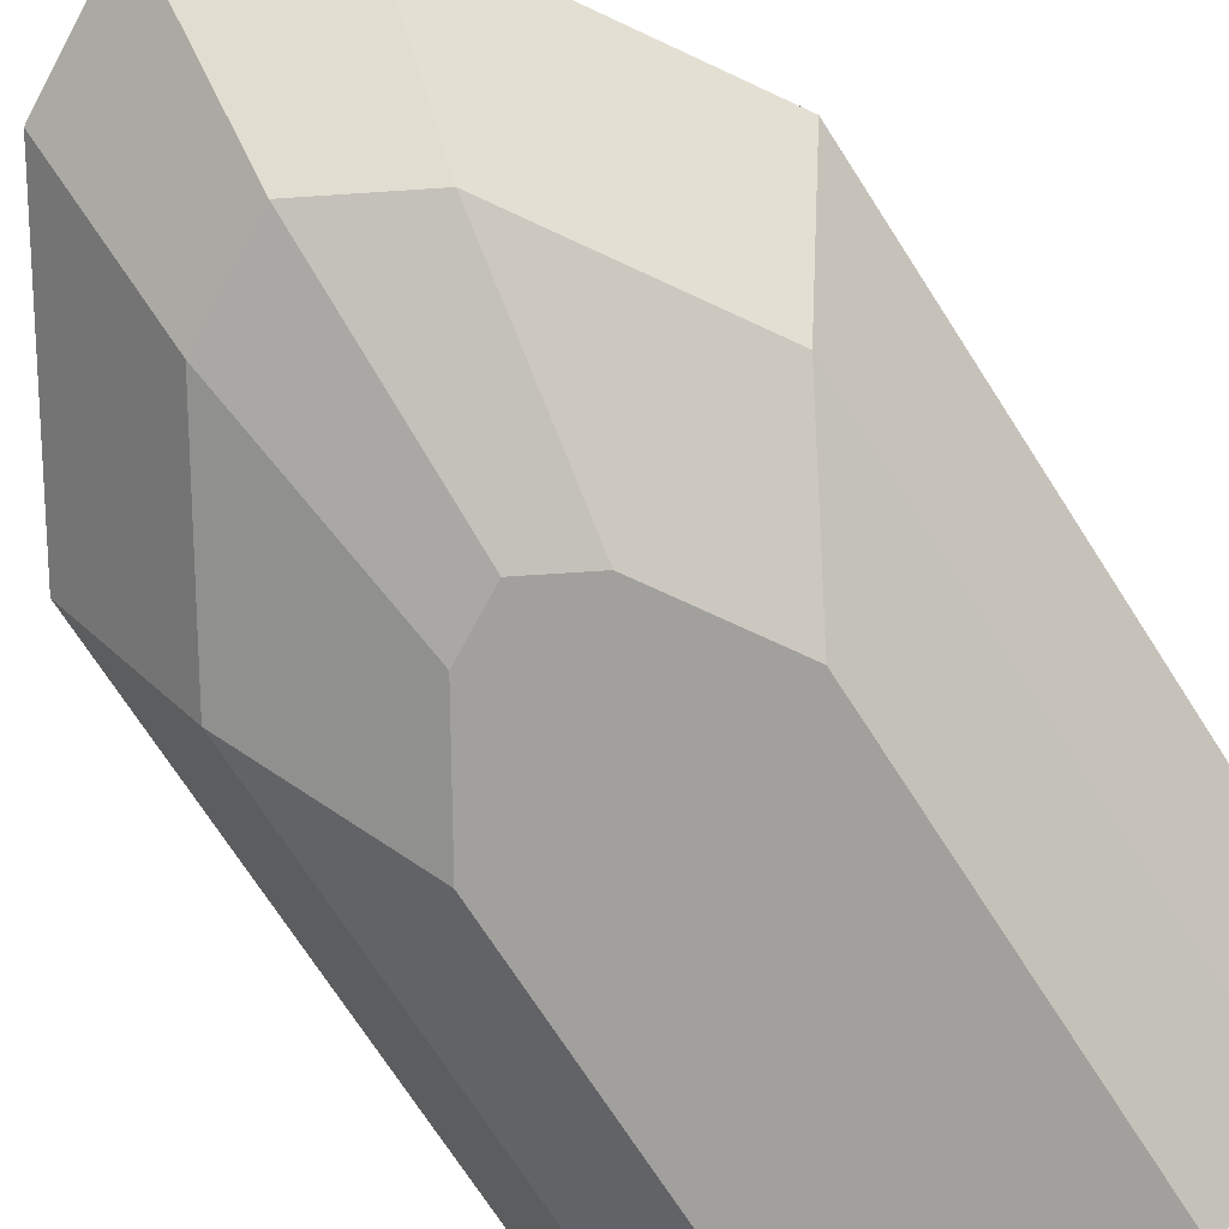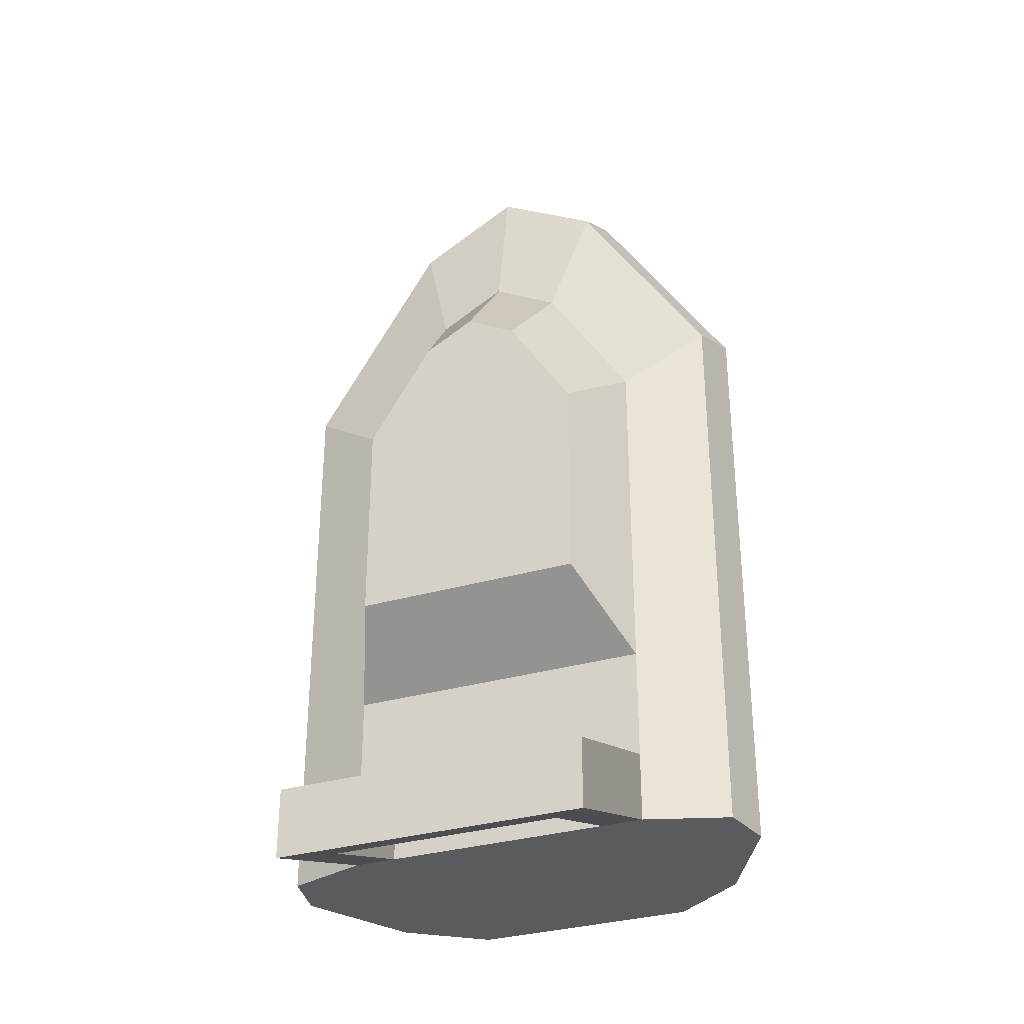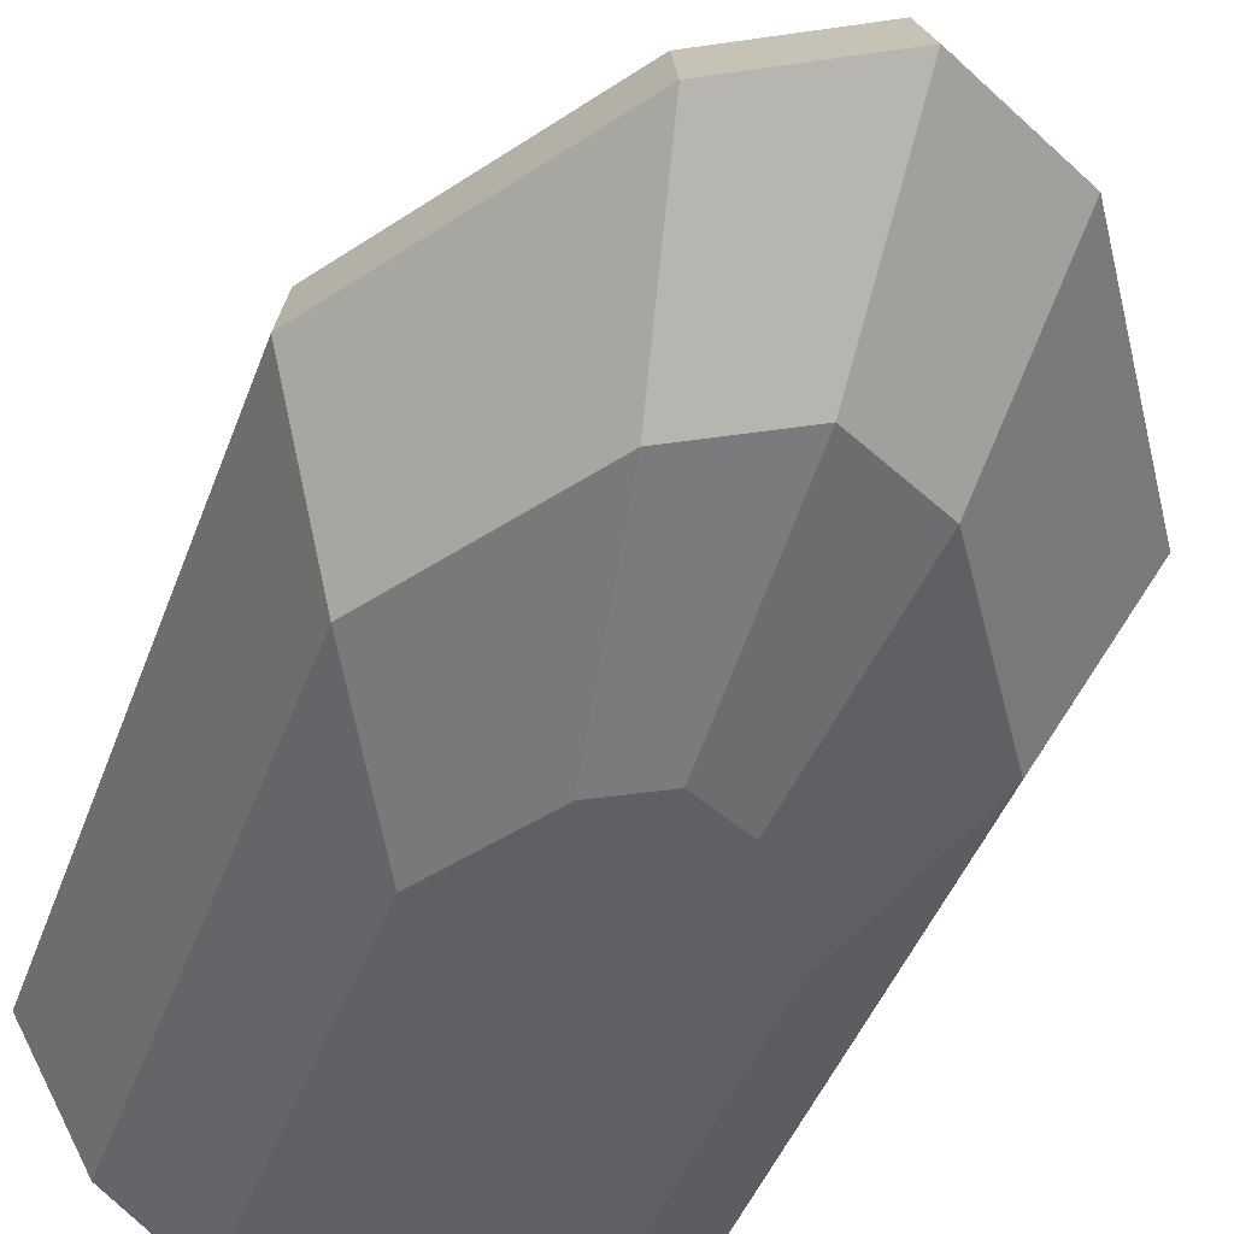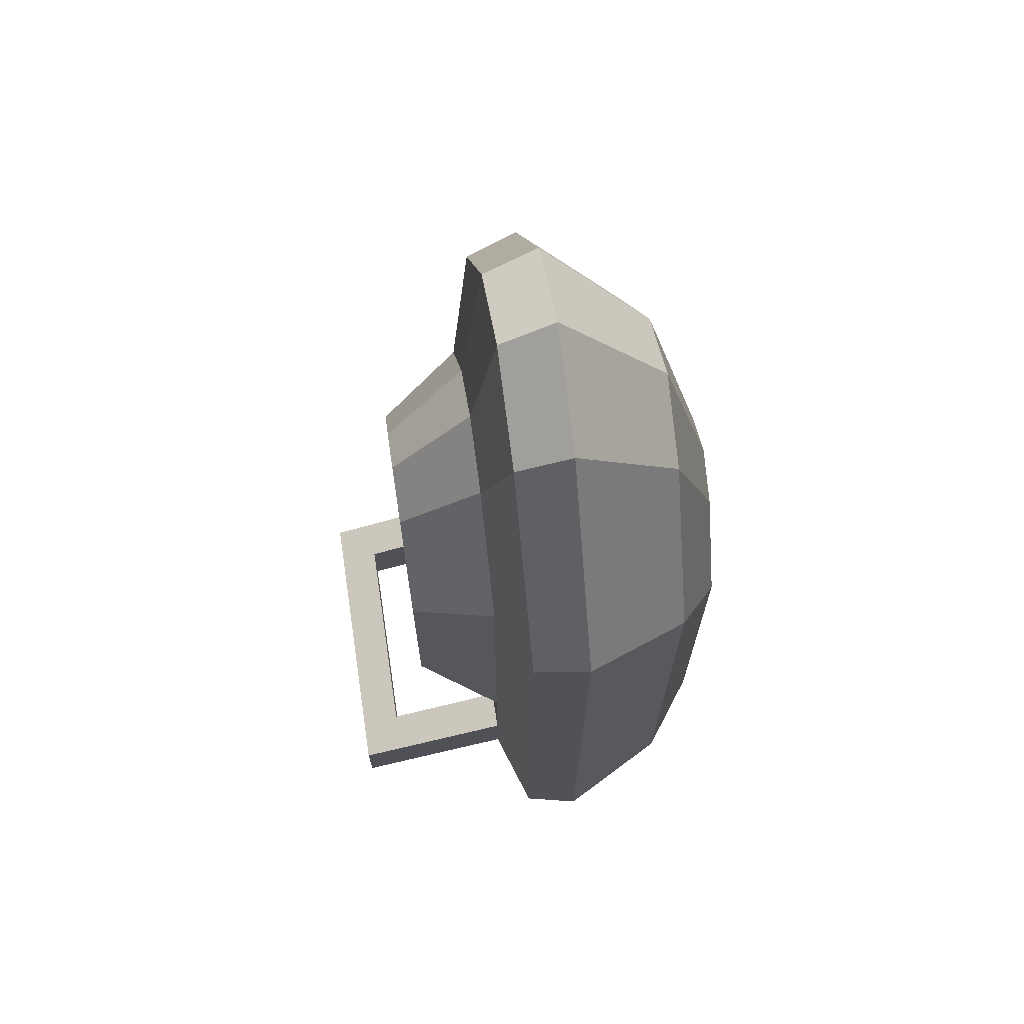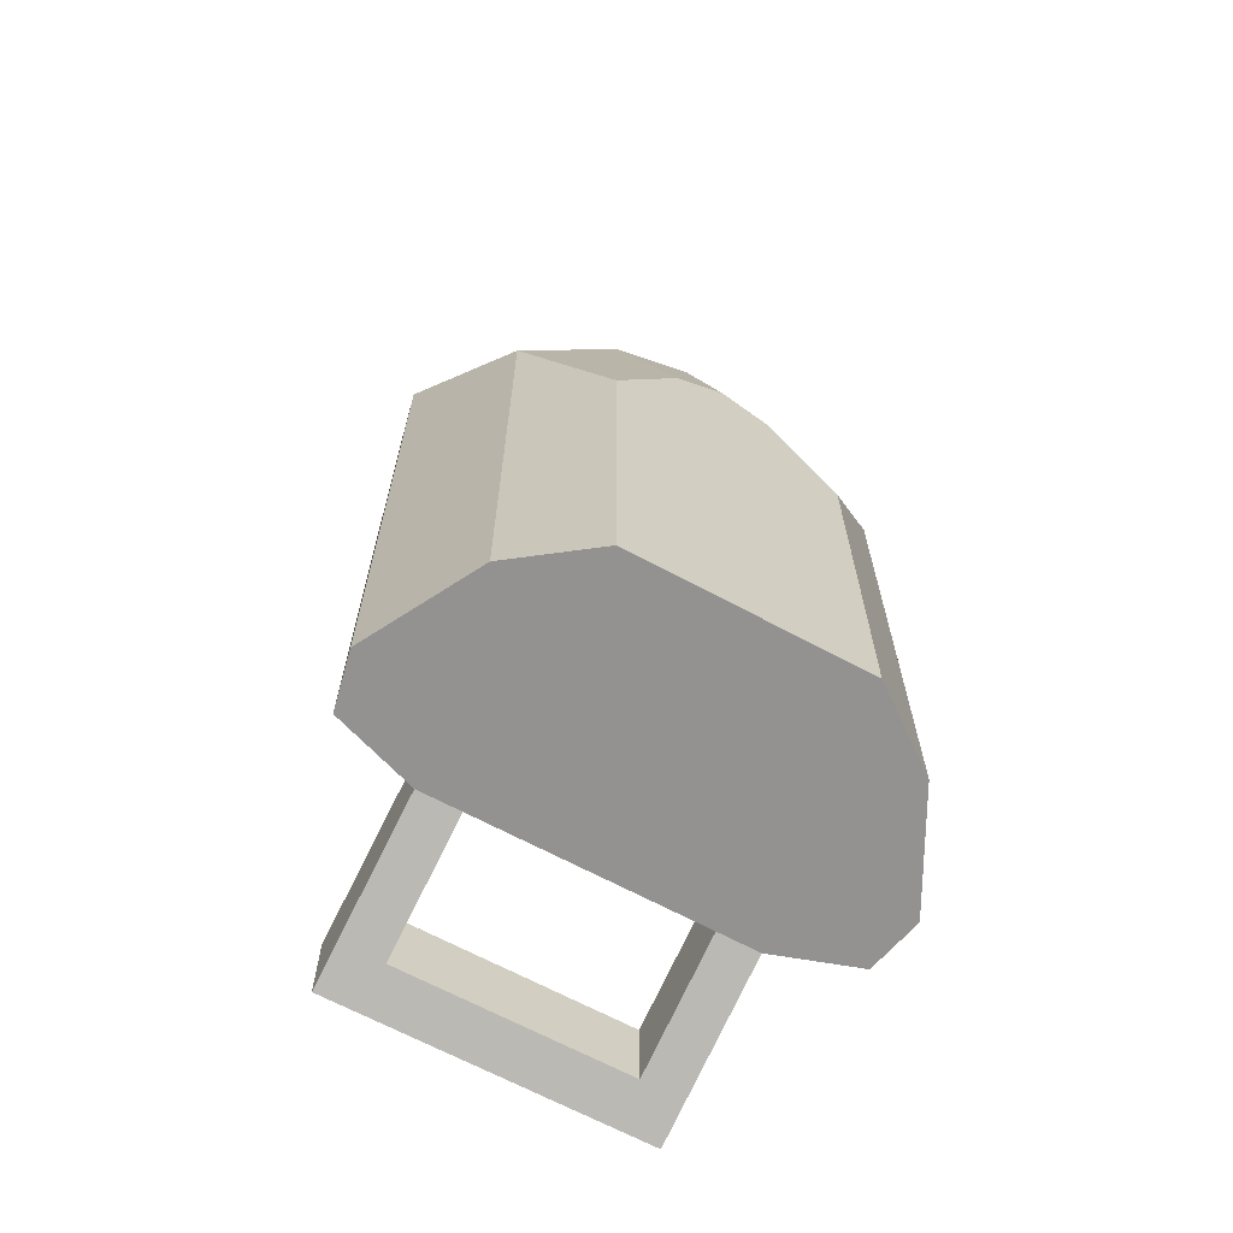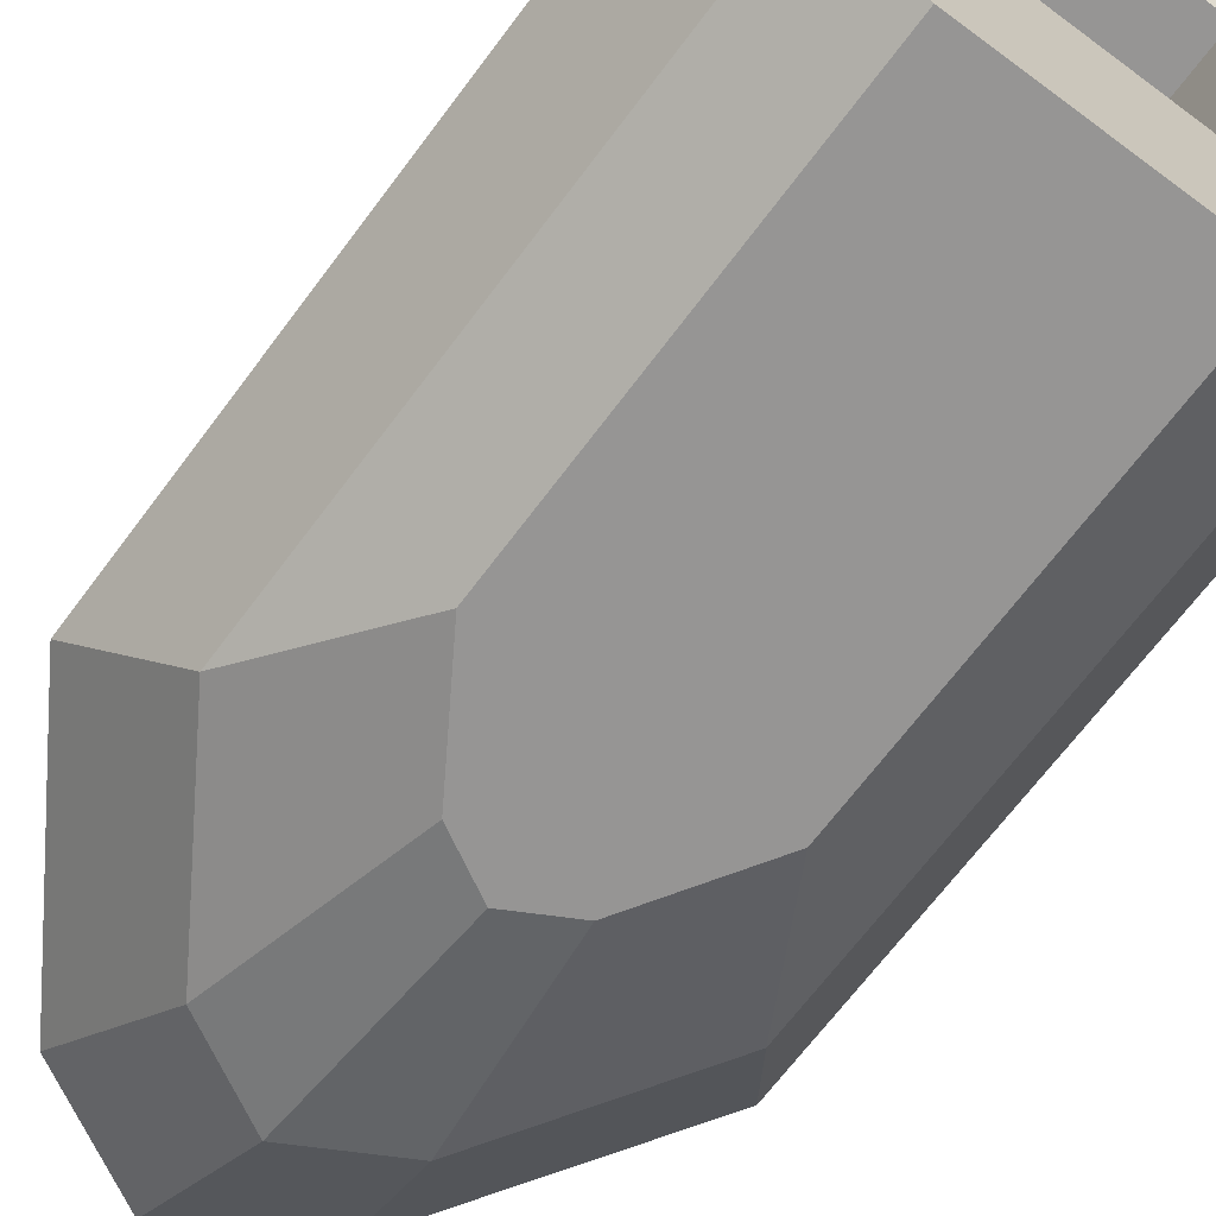
<metadata>
{"format":"obj","ext":"obj","renderer":"f3d","projection":"perspective","resolution":1024,"background":"white","views":[{"elev":-71.7,"azim":32.7,"up":"+Y"},{"elev":-32.3,"azim":-157.8,"up":"+Z"},{"elev":-42.5,"azim":-18.9,"up":"+Y"},{"elev":69.4,"azim":-98.6,"up":"+Z"},{"elev":-66.4,"azim":-28.5,"up":"+Z"},{"elev":-67.6,"azim":143.3,"up":"+Y"}]}
</metadata>
<code>
o watercraftPack_018
v 1.425 -0 8.517
v 0 1.6 15.51
v 0 -0 9.305
v 2.375 1.6 14.2
v 3.256 -0 5.612
v 5.426 1.6 9.359
v 5.426 1.6 -5.612
v 3.256 0 -5.612
v -1.425 -0 8.517
v -3.256 -0 5.612
v -3.256 0 -5.612
v -5.426 1.6 9.359
v -5.426 1.6 -5.612
v -7.14 4.8 -5.612
v -7.14 4.8 11.65
v -2.375 1.6 14.2
v -3.124 4.8 18.02
v 0 4.8 19.75
v 3.124 4.8 18.02
v 7.14 4.8 11.65
v 7.14 4.8 -5.612
v -6.783 6.4 -5.612
v 6.783 6.4 -5.612
v -4.409 7.2 -5.612
v -4.409 7.2 9.441
v -6.783 6.4 11.17
v -2.968 6.4 17.22
v 0 6.4 18.87
v 2.968 6.4 17.22
v 6.783 6.4 11.17
v 4.409 7.2 -5.612
v 4.409 7.2 -3.612
v 4.409 7.2 -0.3958
v 4.409 7.2 7.684
v 4.409 7.2 9.441
v 3.307 9.596 7.684
v 1.447 9.596 10.63
v 1.929 7.2 13.37
v 0 9.596 11.44
v 0 7.2 14.44
v -1.447 9.596 10.63
v -1.929 7.2 13.37
v -3.307 9.596 7.684
v -3.307 9.596 1.604
v 3.307 9.596 1.604
v -4.409 7.2 -0.3958
v -4.409 7.2 -3.612
v -3.209 7.2 -3.612
v -3.209 7.2 -5.612
v 3.209 7.2 -3.612
v 4.409 12 -5.212
v 3.209 10.8 -4.812
v -3.209 10.8 -4.812
v -4.409 12 -5.212
v -3.209 10.8 -6.812
v -4.409 12 -7.212
v 3.209 7.2 -5.612
v 3.209 10.8 -6.812
v 4.409 12 -7.212
v -4.409 7.2 7.684
f 1 2 3
f 2 1 4
f 5 4 1
f 4 5 6
f 5 7 6
f 7 5 8
f 1 8 5
f 3 8 1
f 9 8 3
f 10 8 9
f 8 10 11
f 12 11 10
f 11 12 13
f 12 14 13
f 14 12 15
f 16 15 12
f 15 16 17
f 16 18 17
f 18 16 2
f 9 2 16
f 2 9 3
f 16 10 9
f 10 16 12
f 4 18 2
f 18 4 19
f 4 20 19
f 20 4 6
f 6 21 20
f 21 6 7
f 7 14 21
f 14 7 13
f 8 13 7
f 13 8 11
f 22 21 14
f 21 22 23
f 23 22 24
f 22 25 24
f 25 22 26
f 14 26 22
f 26 14 15
f 15 27 26
f 27 15 17
f 17 28 27
f 28 17 18
f 18 29 28
f 29 18 19
f 20 29 19
f 29 20 30
f 21 30 20
f 30 21 23
f 31 30 23
f 32 30 31
f 33 30 32
f 34 30 33
f 30 34 35
f 33 47 46
f 47 33 48
f 48 33 49
f 49 33 50
f 50 33 32
f 31 24 49
f 23 24 31
f 31 49 57
f 57 49 50
f 24 46 47
f 24 60 46
f 24 25 60
f 25 27 42
f 27 25 26
f 28 42 27
f 42 28 40
f 29 40 28
f 40 29 38
f 29 35 38
f 35 29 30
f 36 35 34
f 37 35 36
f 35 37 38
f 39 38 37
f 38 39 40
f 41 40 39
f 40 41 42
f 41 25 42
f 25 41 43
f 41 36 43
f 36 41 39
f 36 39 37
f 60 25 43
f 36 44 43
f 44 36 45
f 36 33 45
f 33 36 34
f 33 44 45
f 44 33 46
f 51 50 32
f 50 51 52
f 52 51 53
f 54 53 51
f 47 53 54
f 53 47 48
f 49 53 48
f 53 49 55
f 49 56 55
f 56 49 24
f 52 57 50
f 57 52 58
f 53 58 52
f 58 53 55
f 55 56 58
f 59 58 56
f 31 58 59
f 58 31 57
f 31 51 32
f 51 31 59
f 56 51 59
f 51 56 54
f 24 54 56
f 54 24 47
f 44 60 43
f 60 44 46
f 48 24 47
f 24 48 49
f 57 32 31
f 32 57 50

</code>
